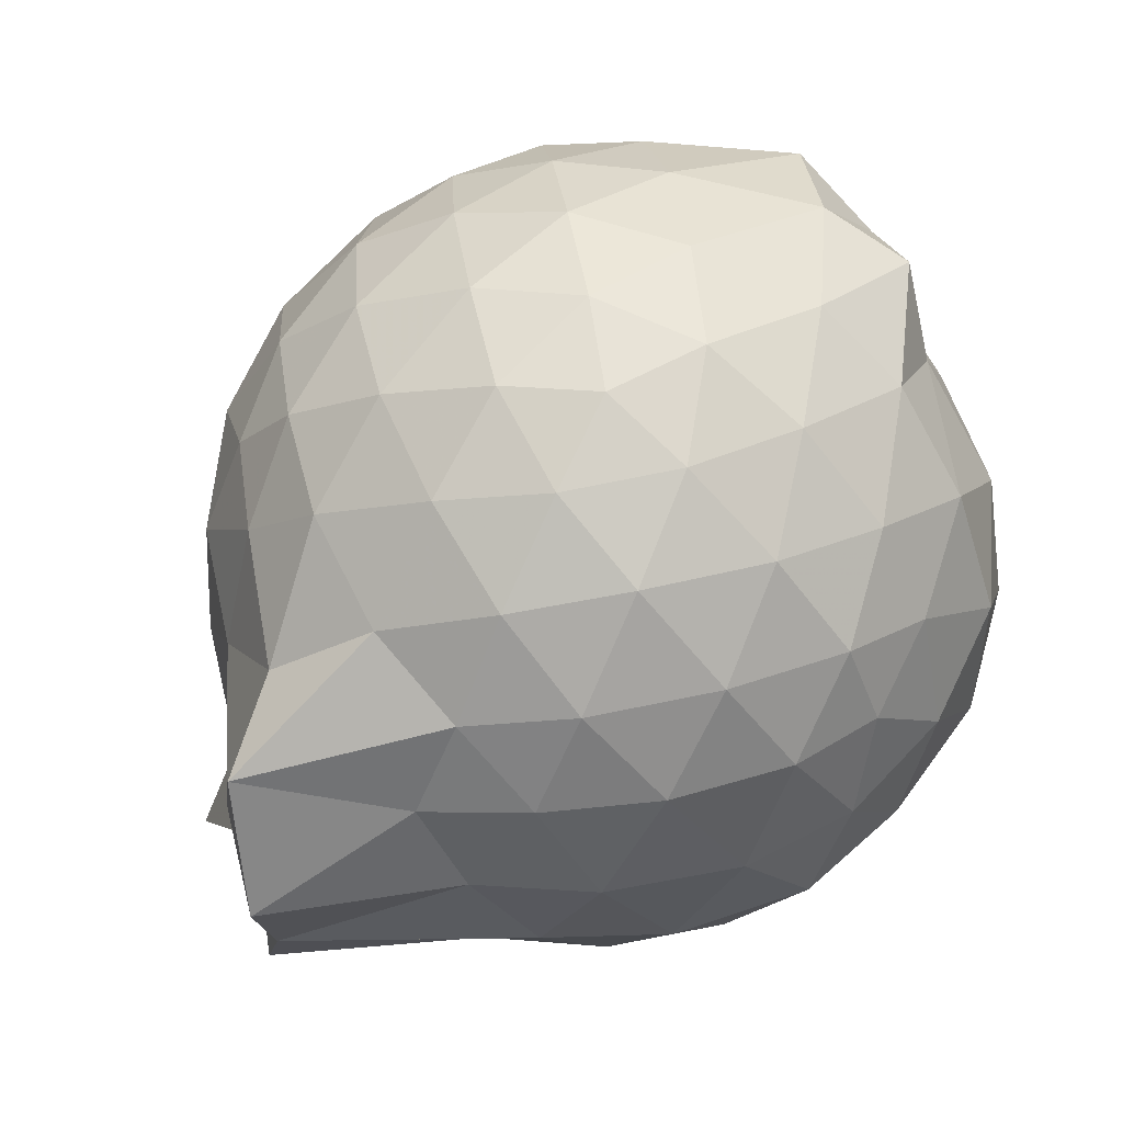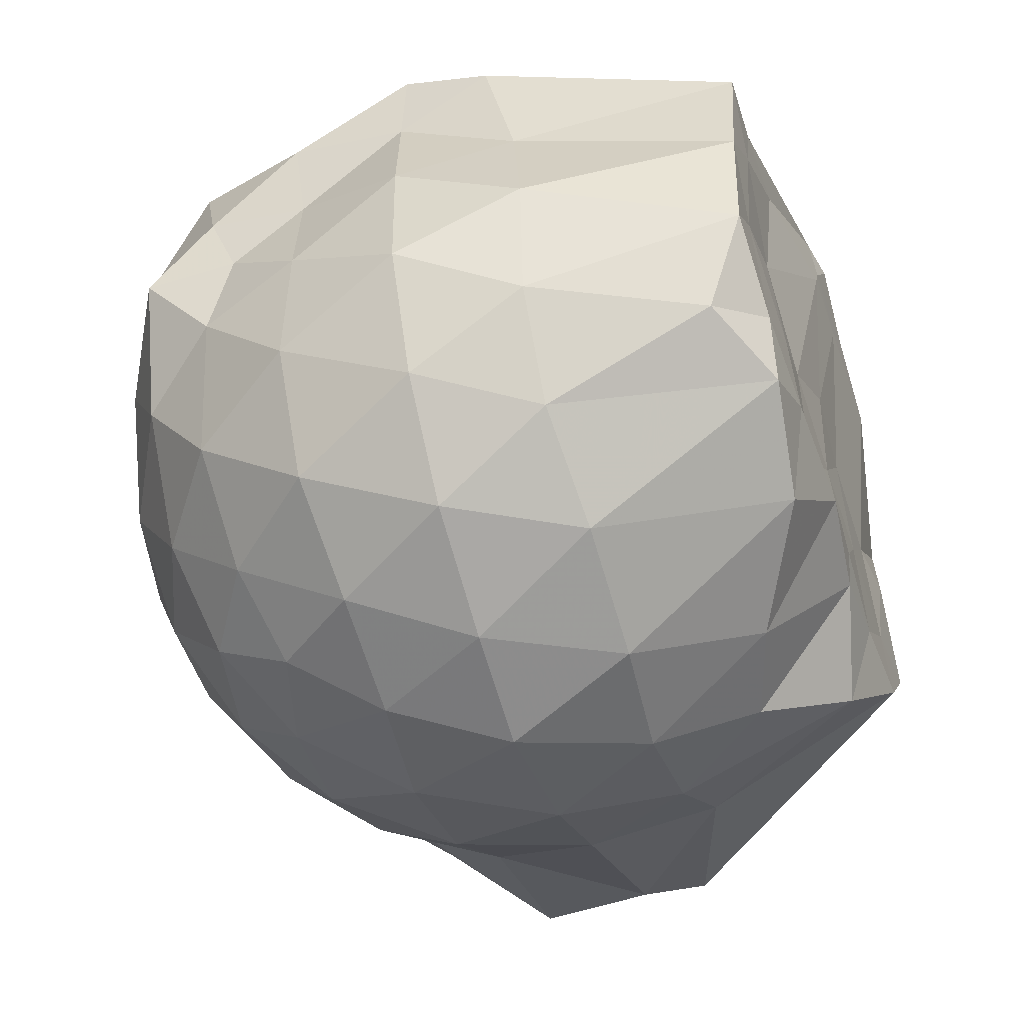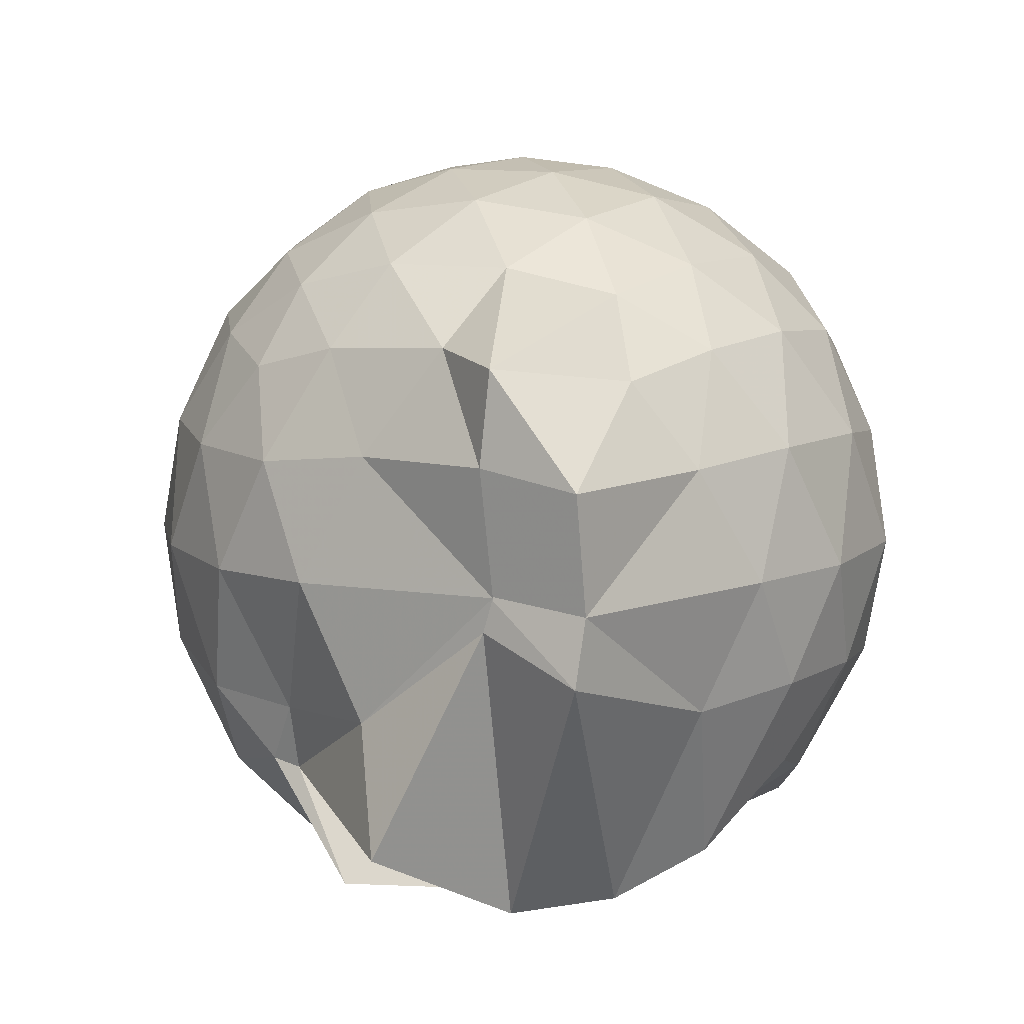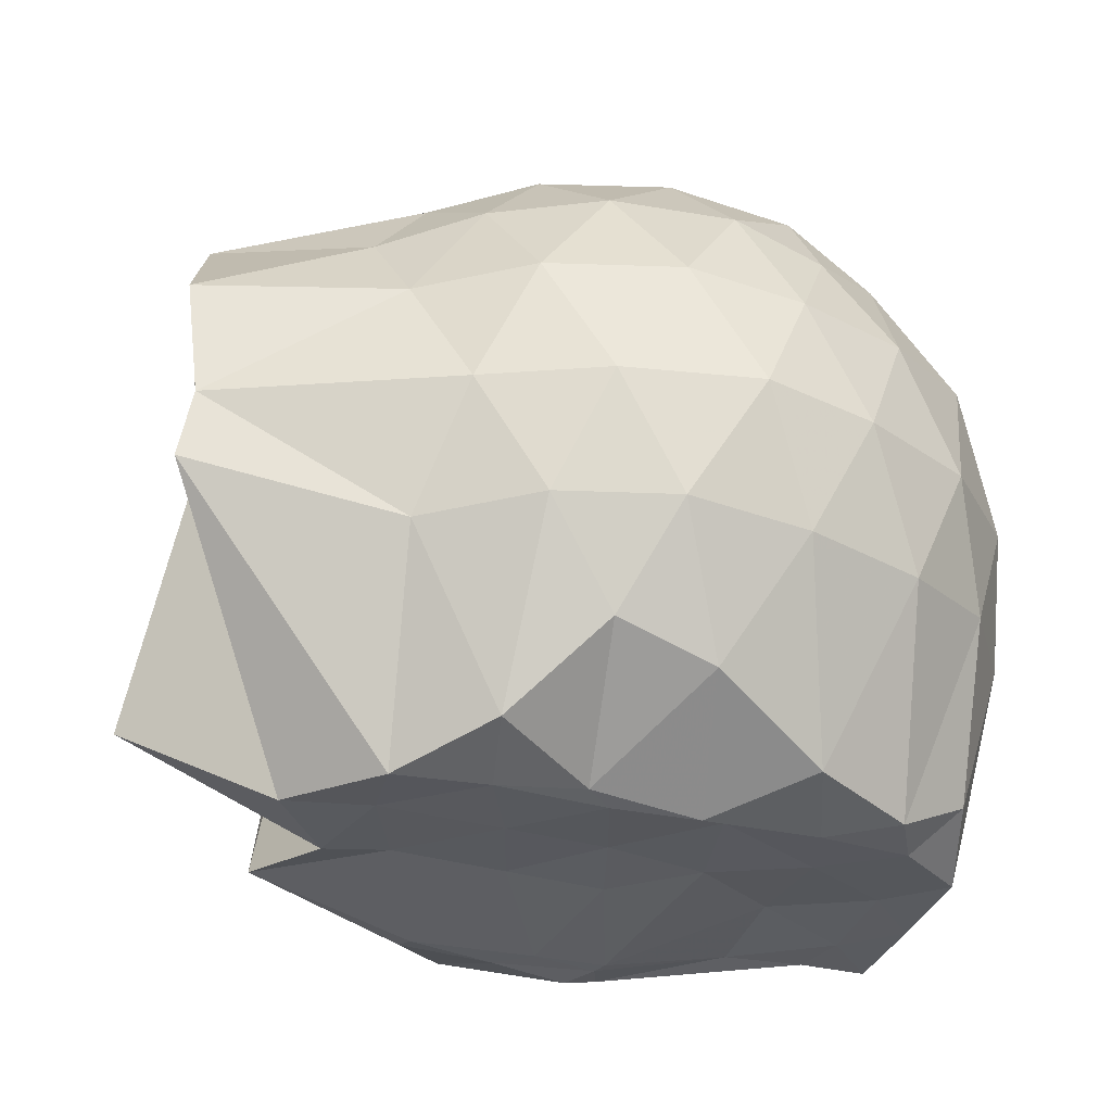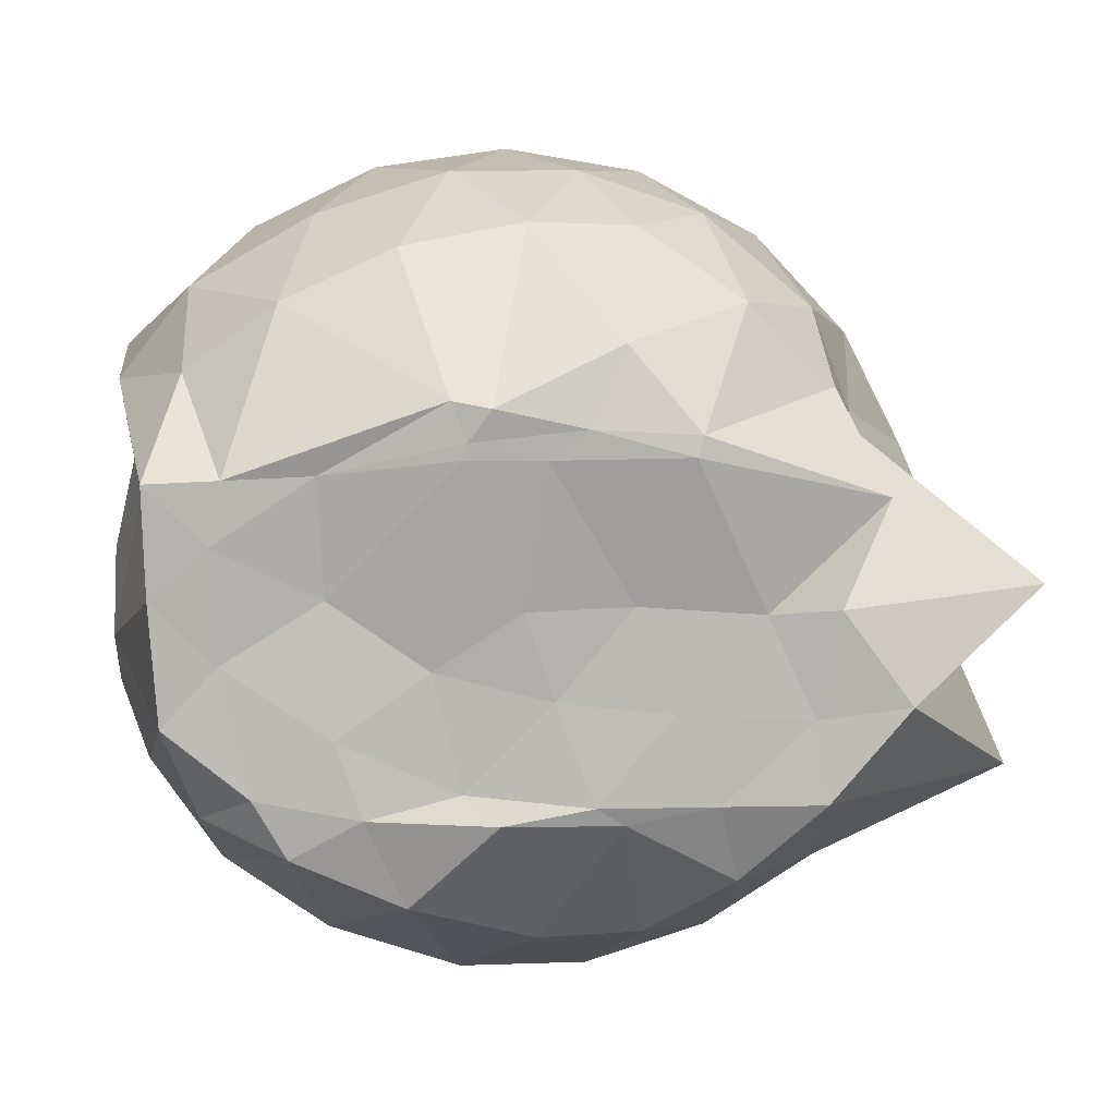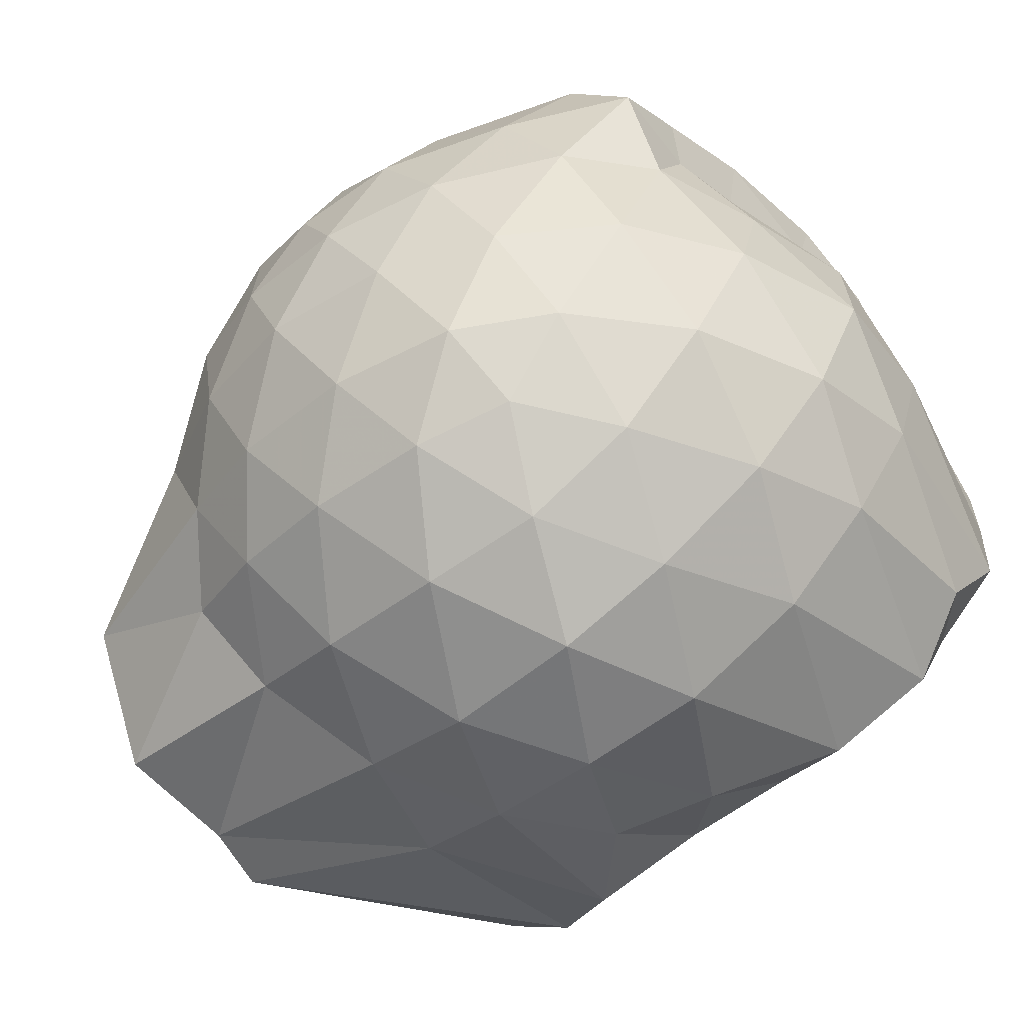
<metadata>
{"format":"obj","ext":"obj","renderer":"f3d","projection":"perspective","resolution":1024,"background":"white","views":[{"elev":70.9,"azim":-28.7,"up":"+Z"},{"elev":-49.7,"azim":108.5,"up":"+Y"},{"elev":9.9,"azim":-72.7,"up":"+Z"},{"elev":-29.0,"azim":-20.6,"up":"+Z"},{"elev":7.0,"azim":177.2,"up":"+Y"},{"elev":-69.2,"azim":40.6,"up":"+Y"}]}
</metadata>
<code>
v -2.397 -0.3382 0.3243
v -2.392 -0.3522 -1.443
v -1.598 -0.2676 -0.1832
v -1.567 -0.1225 -0.127
v -1.632 0.106 -0.06736
v -1.922 0.3262 -0.1085
v -2.121 0.4551 -0.1627
v -2.352 0.4574 -0.1063
v -2.63 0.3987 -0.0808
v -2.892 0.2775 -0.1046
v -3.076 0.1241 -0.1623
v -3.157 -0.09454 -0.1045
v -3.263 -0.4129 -0.08256
v -3.452 -0.5862 -0.1041
v -3.126 -0.8238 -0.161
v -2.907 -0.9625 -0.1057
v -2.65 -1.078 -0.08262
v -2.366 -1.138 -0.1051
v -2.144 -1.121 -0.165
v -1.951 -0.9883 -0.1114
v -1.739 -0.7867 -0.09017
v -1.625 -0.4629 -0.1197
v -1.573 -0.154 -0.3674
v -1.529 0.04532 -0.354
v -1.689 0.3077 -0.3463
v -1.955 0.4874 -0.3715
v -2.228 0.5712 -0.3681
v -2.517 0.5614 -0.3441
v -2.817 0.4571 -0.3394
v -3.05 0.293 -0.3652
v -3.224 0.05307 -0.372
v -3.304 -0.2291 -0.3367
v -3.473 -0.5697 -0.3231
v -3.54 -0.8116 -0.3585
v -3.085 -0.9763 -0.3654
v -2.838 -1.138 -0.3408
v -2.532 -1.239 -0.343
v -2.253 -1.241 -0.3734
v -1.978 -1.154 -0.3736
v -1.739 -0.9854 -0.3468
v -1.575 -0.7219 -0.3472
v -1.532 -0.4325 -0.3739
v -1.531 0.004866 -0.6317
v -1.502 0.1727 -0.6517
v -1.797 0.4416 -0.6493
v -2.075 0.5772 -0.6503
v -2.38 0.621 -0.6429
v -2.688 0.5696 -0.643
v -2.964 0.4218 -0.6421
v -3.174 0.1952 -0.6514
v -3.311 -0.07075 -0.6427
v -3.453 -0.5936 -0.6188
v -3.442 -0.5799 -0.6165
v -3.512 -0.8258 -0.6359
v -2.979 -1.107 -0.6442
v -2.706 -1.246 -0.6443
v -2.381 -1.307 -0.6398
v -2.103 -1.243 -0.6507
v -1.819 -1.111 -0.6536
v -1.606 -0.8933 -0.6539
v -1.471 -0.6179 -0.6542
v -1.465 -0.3055 -0.6521
v -1.502 0.1025 -0.8602
v -1.667 0.3109 -0.921
v -1.947 0.4701 -0.9505
v -2.246 0.5646 -0.9522
v -2.533 0.5662 -0.9234
v -2.812 0.4721 -0.9204
v -3.051 0.2635 -0.9772
v -3.135 0.03237 -0.9944
v -3.337 -0.2324 -0.964
v -3.446 -0.5688 -0.701
v -3.543 -0.8112 -0.794
v -3.071 -0.9872 -0.945
v -2.823 -1.154 -0.921
v -2.55 -1.241 -0.9224
v -2.262 -1.238 -0.9514
v -1.963 -1.139 -0.9564
v -1.723 -0.9799 -0.9325
v -1.562 -0.7496 -0.9345
v -1.491 -0.4676 -0.9525
v -1.552 -0.1531 -0.9166
v -1.668 0.1327 -1.162
v -1.88 0.2847 -1.234
v -2.132 0.4008 -1.227
v -2.409 0.4531 -1.202
v -2.649 0.4452 -1.135
v -2.881 0.2826 -1.211
v -3.081 0.09693 -1.142
v -3.088 0.02881 -1.158
v -3.531 -0.3272 -1.232
v -3.214 -0.5611 -1.436
v -3.036 -0.7688 -1.435
v -2.852 -0.9494 -1.352
v -2.661 -1.107 -1.161
v -2.426 -1.099 -1.236
v -2.146 -0.9949 -1.384
v -1.896 -0.8785 -1.421
v -1.705 -0.8056 -1.323
v -1.632 -0.5984 -1.422
v -1.612 -0.3264 -1.434
v -1.605 -0.08125 -1.45
v -1.588 -0.2859 0.03455
v -1.708 -0.1041 0.1016
v -1.963 0.1431 0.08618
v -2.164 0.3218 0.02597
v -2.433 0.2858 0.08592
v -2.728 0.1877 0.08829
v -2.969 0.05325 0.0286
v -3.031 -0.2027 0.0893
v -3.039 -0.4963 0.08655
v -2.979 -0.7478 0.02523
v -2.746 -0.8721 0.08241
v -2.451 -0.9641 0.08552
v -2.165 -1.003 0.02229
v -1.977 -0.8112 0.08369
v -1.772 -0.5489 0.07824
v -1.861 -0.337 0.1869
v -2.051 -0.09568 0.2329
v -2.236 0.1193 0.1944
v -2.516 0.04396 0.2365
v -2.793 -0.06693 0.1965
v -2.816 -0.3467 0.2329
v -2.801 -0.6243 0.1922
v -2.534 -0.7261 0.2336
v -2.241 -0.7977 0.1935
v -2.051 -0.5764 0.2293
v -2.152 -0.3368 0.2985
v -2.315 -0.1178 0.2937
v -2.585 -0.2067 0.2987
v -2.589 -0.4759 0.2941
v -2.325 -0.5574 0.2961
v -1.768 -0.07467 -1.445
v -2.24 0.09098 -1.493
v -2.326 0.07567 -1.512
v -2.604 0.206 -1.454
v -2.761 0.01888 -1.493
v -3.162 -0.1182 -1.422
v -3.059 -0.3526 -1.442
v -3.008 -0.5881 -1.428
v -2.807 -0.7717 -1.426
v -2.606 -0.8116 -1.42
v -2.343 -0.8047 -1.449
v -2.056 -0.7918 -1.441
v -1.821 -0.7476 -1.431
v -1.755 -0.4658 -1.422
v -1.741 -0.2149 -1.442
v -1.965 -0.06581 -1.448
v -2.275 0.005009 -1.5
v -2.525 0.03241 -1.502
v -2.747 -0.02713 -1.499
v -2.903 -0.3631 -1.426
v -2.708 -0.5725 -1.429
v -2.543 -0.7707 -1.437
v -2.264 -0.7427 -1.418
v -1.995 -0.6234 -1.437
v -1.978 -0.3282 -1.418
v -2.263 -0.03132 -1.497
v -2.441 -0.03193 -1.497
v -2.625 -0.3438 -1.429
v -2.458 -0.5465 -1.426
v -2.199 -0.4804 -1.423
f 3 23 4
f 4 23 24
f 4 24 5
f 5 24 25
f 5 25 6
f 6 25 26
f 6 26 7
f 7 26 27
f 7 27 8
f 8 27 28
f 8 28 9
f 9 28 29
f 9 29 10
f 10 29 30
f 10 30 11
f 11 30 31
f 11 31 12
f 12 31 32
f 12 32 13
f 13 32 33
f 13 33 14
f 14 33 34
f 14 34 15
f 15 34 35
f 15 35 16
f 16 35 36
f 16 36 17
f 17 36 37
f 17 37 18
f 18 37 38
f 18 38 19
f 19 38 39
f 19 39 20
f 20 39 40
f 20 40 21
f 21 40 41
f 21 41 22
f 22 41 42
f 22 42 3
f 3 42 23
f 23 43 24
f 24 43 44
f 24 44 25
f 25 44 45
f 25 45 26
f 26 45 46
f 26 46 27
f 27 46 47
f 27 47 28
f 28 47 48
f 28 48 29
f 29 48 49
f 29 49 30
f 30 49 50
f 30 50 31
f 31 50 51
f 31 51 32
f 32 51 52
f 32 52 33
f 33 52 53
f 33 53 34
f 34 53 54
f 34 54 35
f 35 54 55
f 35 55 36
f 36 55 56
f 36 56 37
f 37 56 57
f 37 57 38
f 38 57 58
f 38 58 39
f 39 58 59
f 39 59 40
f 40 59 60
f 40 60 41
f 41 60 61
f 41 61 42
f 42 61 62
f 42 62 23
f 23 62 43
f 43 63 44
f 44 63 64
f 44 64 45
f 45 64 65
f 45 65 46
f 46 65 66
f 46 66 47
f 47 66 67
f 47 67 48
f 48 67 68
f 48 68 49
f 49 68 69
f 49 69 50
f 50 69 70
f 50 70 51
f 51 70 71
f 51 71 52
f 52 71 72
f 52 72 53
f 53 72 73
f 53 73 54
f 54 73 74
f 54 74 55
f 55 74 75
f 55 75 56
f 56 75 76
f 56 76 57
f 57 76 77
f 57 77 58
f 58 77 78
f 58 78 59
f 59 78 79
f 59 79 60
f 60 79 80
f 60 80 61
f 61 80 81
f 61 81 62
f 62 81 82
f 62 82 43
f 43 82 63
f 63 83 64
f 64 83 84
f 64 84 65
f 65 84 85
f 65 85 66
f 66 85 86
f 66 86 67
f 67 86 87
f 67 87 68
f 68 87 88
f 68 88 69
f 69 88 89
f 69 89 70
f 70 89 90
f 70 90 71
f 71 90 91
f 71 91 72
f 72 91 92
f 72 92 73
f 73 92 93
f 73 93 74
f 74 93 94
f 74 94 75
f 75 94 95
f 75 95 76
f 76 95 96
f 76 96 77
f 77 96 97
f 77 97 78
f 78 97 98
f 78 98 79
f 79 98 99
f 79 99 80
f 80 99 100
f 80 100 81
f 81 100 101
f 81 101 82
f 82 101 102
f 82 102 63
f 63 102 83
f 103 104 118
f 104 119 118
f 104 105 119
f 105 120 119
f 105 106 120
f 106 107 120
f 107 121 120
f 107 108 121
f 108 122 121
f 108 109 122
f 109 110 122
f 110 123 122
f 110 111 123
f 111 124 123
f 111 112 124
f 112 113 124
f 113 125 124
f 113 114 125
f 114 126 125
f 114 115 126
f 115 116 126
f 116 127 126
f 116 117 127
f 117 118 127
f 117 103 118
f 118 119 128
f 119 129 128
f 119 120 129
f 120 121 129
f 121 130 129
f 121 122 130
f 122 123 130
f 123 131 130
f 123 124 131
f 124 125 131
f 125 132 131
f 125 126 132
f 126 127 132
f 127 128 132
f 127 118 128
f 133 148 134
f 134 148 149
f 134 149 135
f 135 149 150
f 135 150 136
f 136 150 137
f 137 150 151
f 137 151 138
f 138 151 152
f 138 152 139
f 139 152 140
f 140 152 153
f 140 153 141
f 141 153 154
f 141 154 142
f 142 154 143
f 143 154 155
f 143 155 144
f 144 155 156
f 144 156 145
f 145 156 146
f 146 156 157
f 146 157 147
f 147 157 148
f 147 148 133
f 148 158 149
f 149 158 159
f 149 159 150
f 150 159 151
f 151 159 160
f 151 160 152
f 152 160 153
f 153 160 161
f 153 161 154
f 154 161 155
f 155 161 162
f 155 162 156
f 156 162 157
f 157 162 158
f 157 158 148
f 3 4 103
f 103 4 104
f 4 5 104
f 104 5 105
f 5 6 105
f 105 6 106
f 6 7 106
f 7 8 106
f 106 8 107
f 8 9 107
f 107 9 108
f 9 10 108
f 108 10 109
f 10 11 109
f 11 12 109
f 109 12 110
f 12 13 110
f 110 13 111
f 13 14 111
f 111 14 112
f 14 15 112
f 15 16 112
f 112 16 113
f 16 17 113
f 113 17 114
f 17 18 114
f 114 18 115
f 18 19 115
f 19 20 115
f 115 20 116
f 20 21 116
f 116 21 117
f 21 22 117
f 117 22 103
f 22 3 103
f 83 133 84
f 84 133 134
f 84 134 85
f 85 134 135
f 85 135 86
f 86 135 136
f 86 136 87
f 87 136 88
f 88 136 137
f 88 137 89
f 89 137 138
f 89 138 90
f 90 138 139
f 90 139 91
f 91 139 92
f 92 139 140
f 92 140 93
f 93 140 141
f 93 141 94
f 94 141 142
f 94 142 95
f 95 142 96
f 96 142 143
f 96 143 97
f 97 143 144
f 97 144 98
f 98 144 145
f 98 145 99
f 99 145 100
f 100 145 146
f 100 146 101
f 101 146 147
f 101 147 102
f 102 147 133
f 102 133 83
f 128 129 1
f 129 130 1
f 130 131 1
f 131 132 1
f 132 128 1
f 159 158 2
f 160 159 2
f 161 160 2
f 162 161 2
f 158 162 2

</code>
